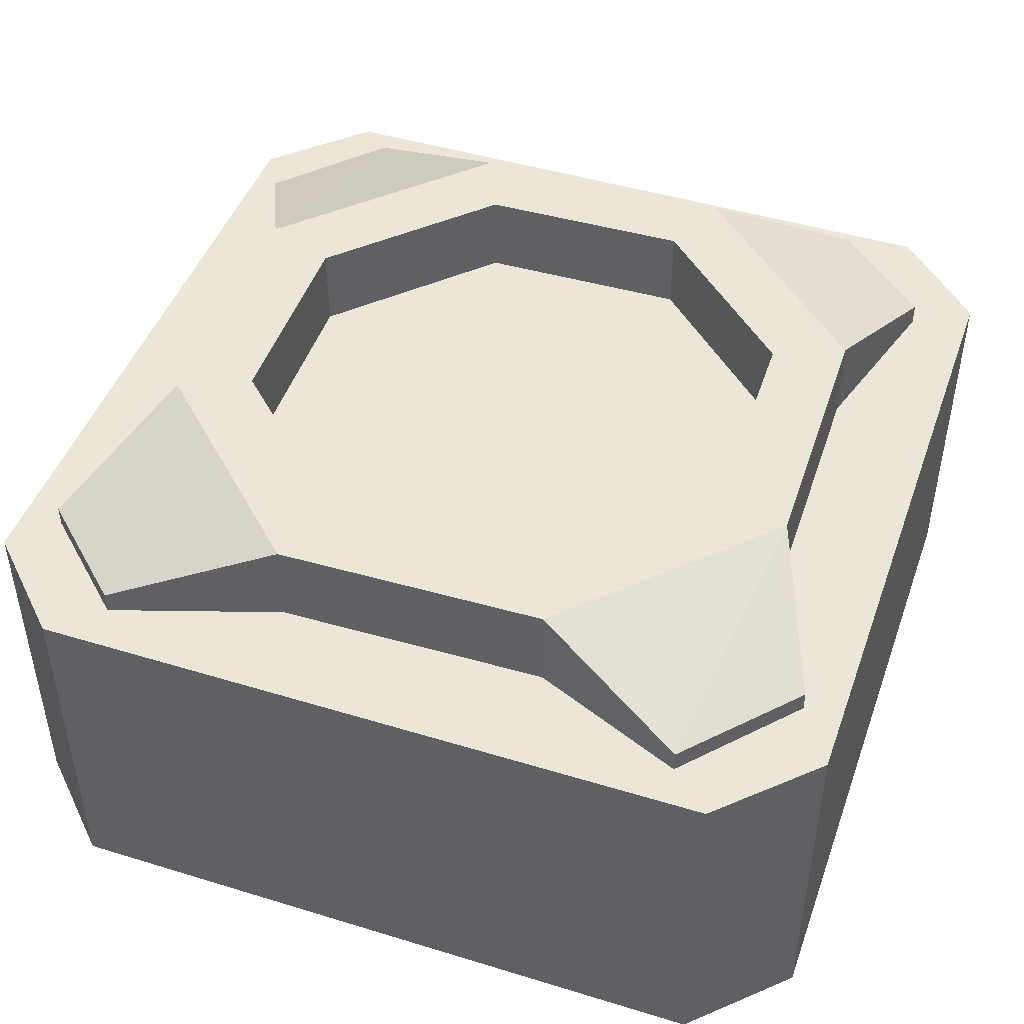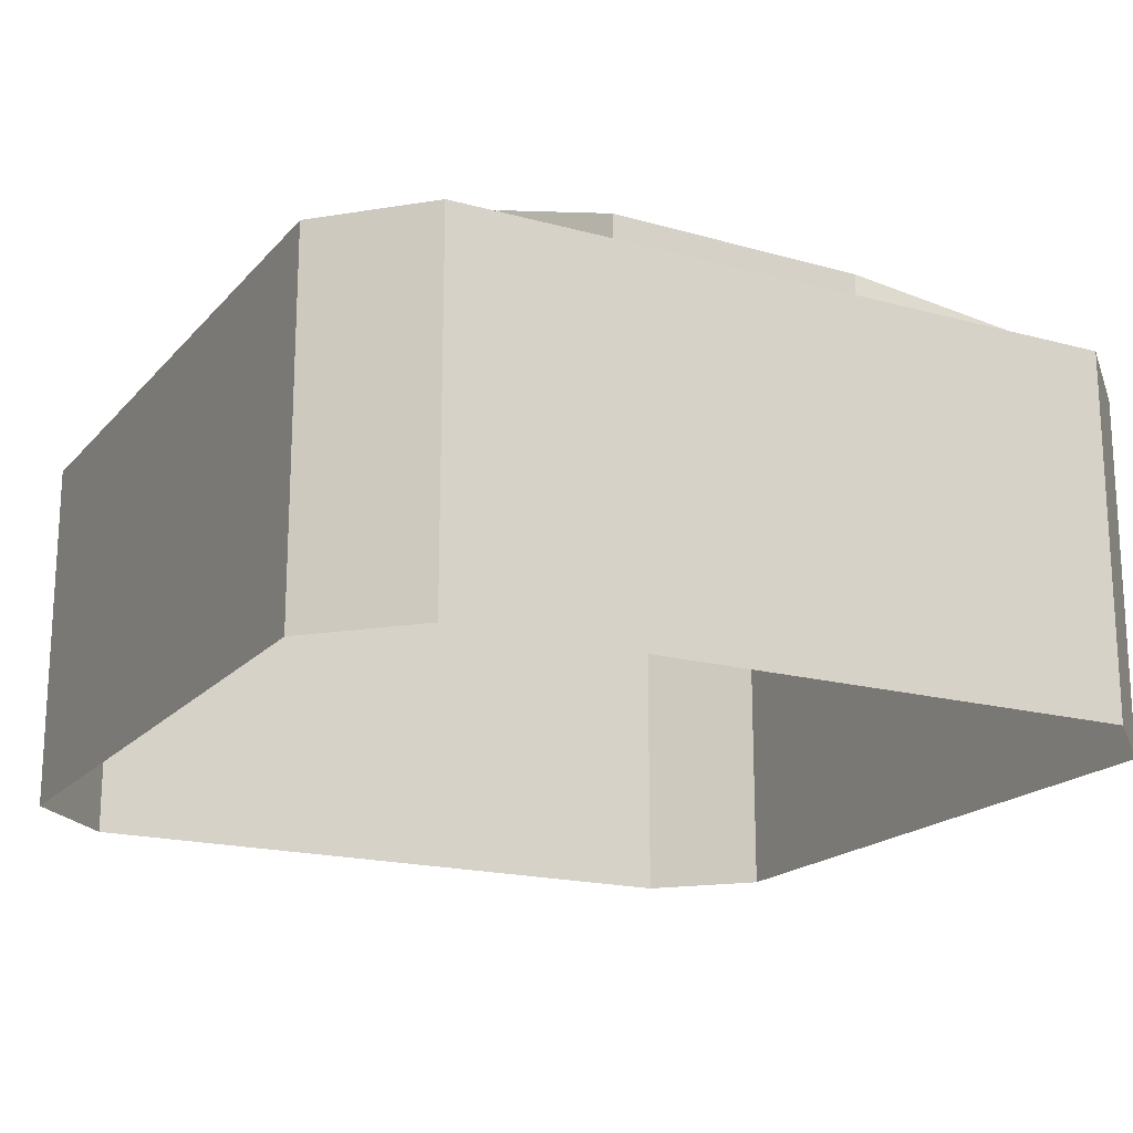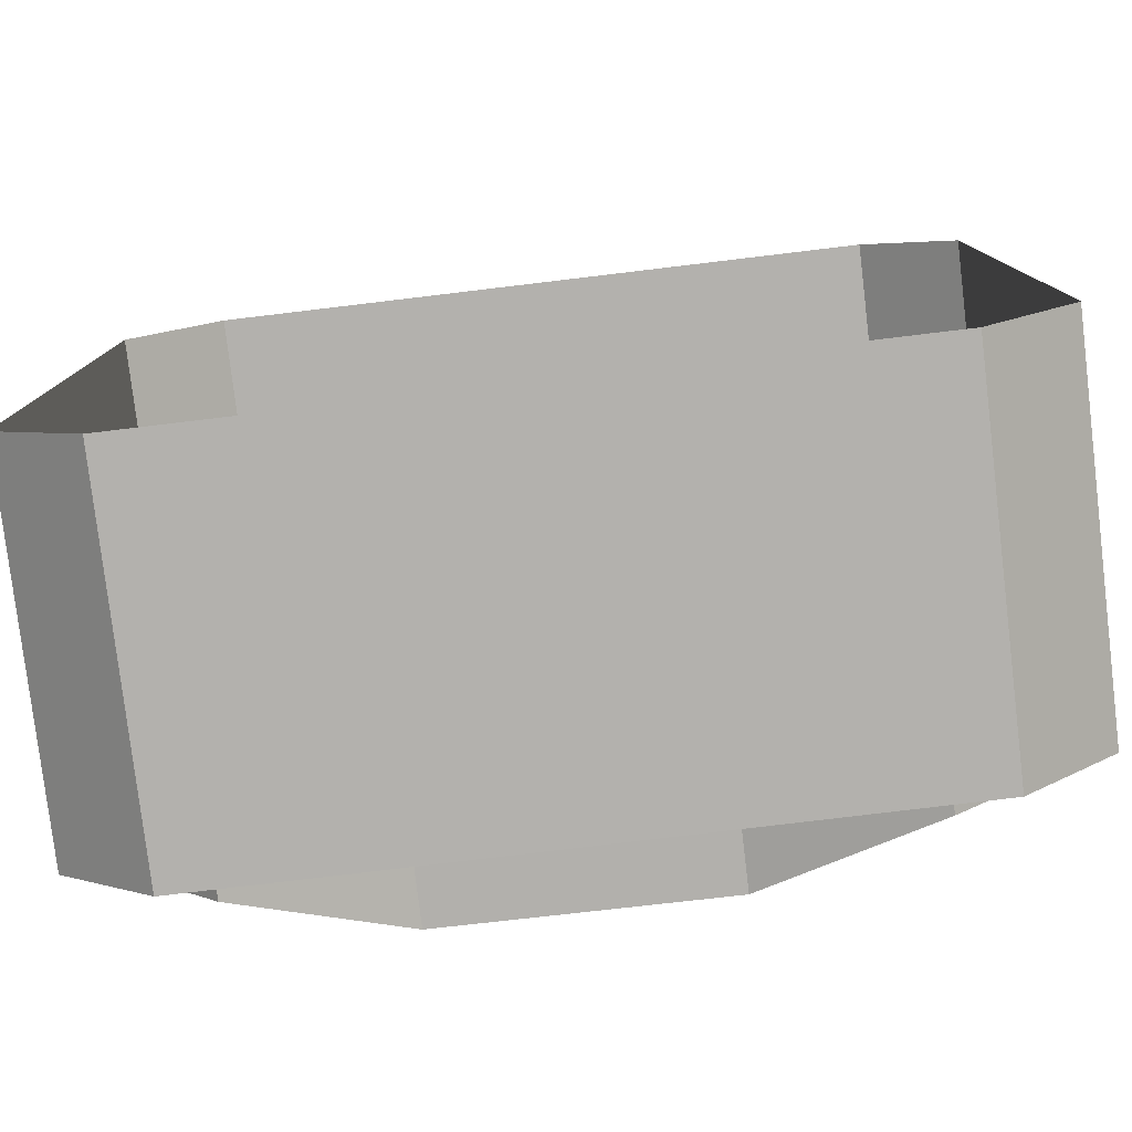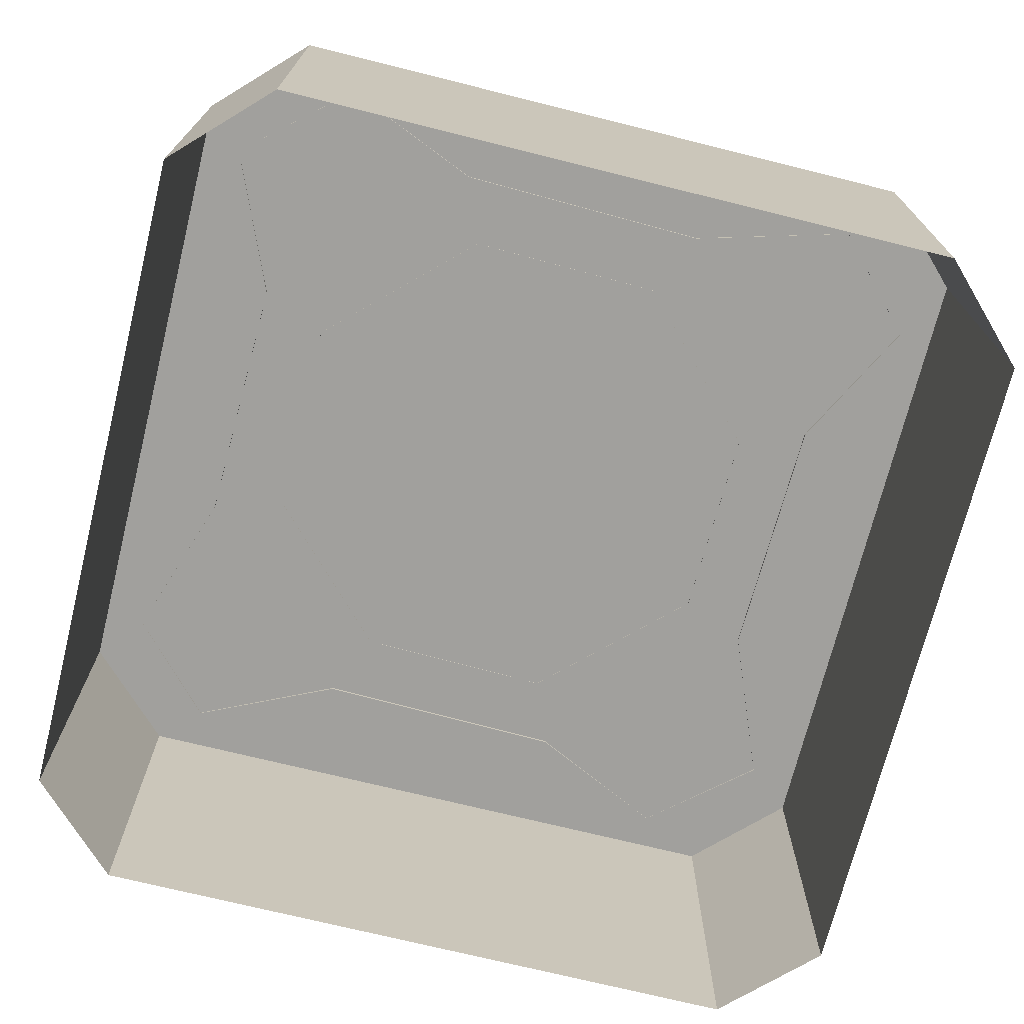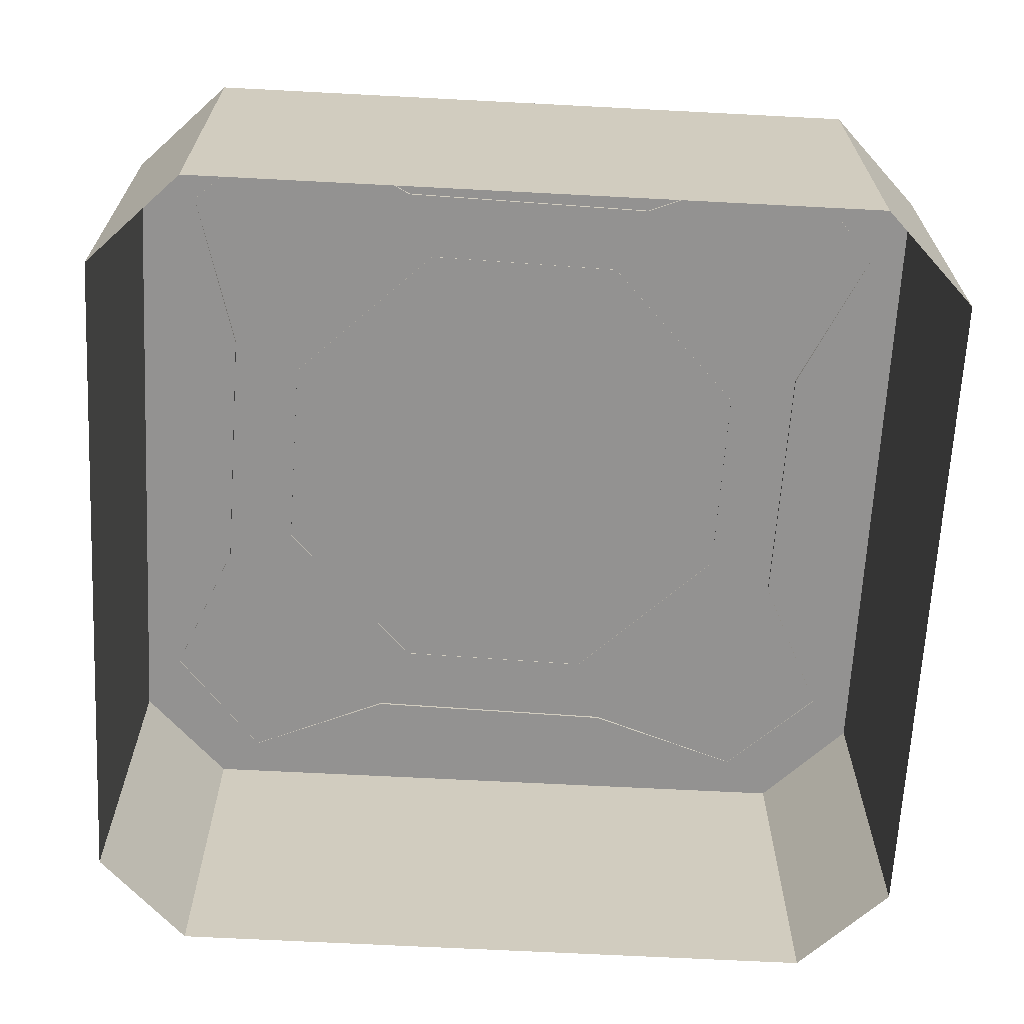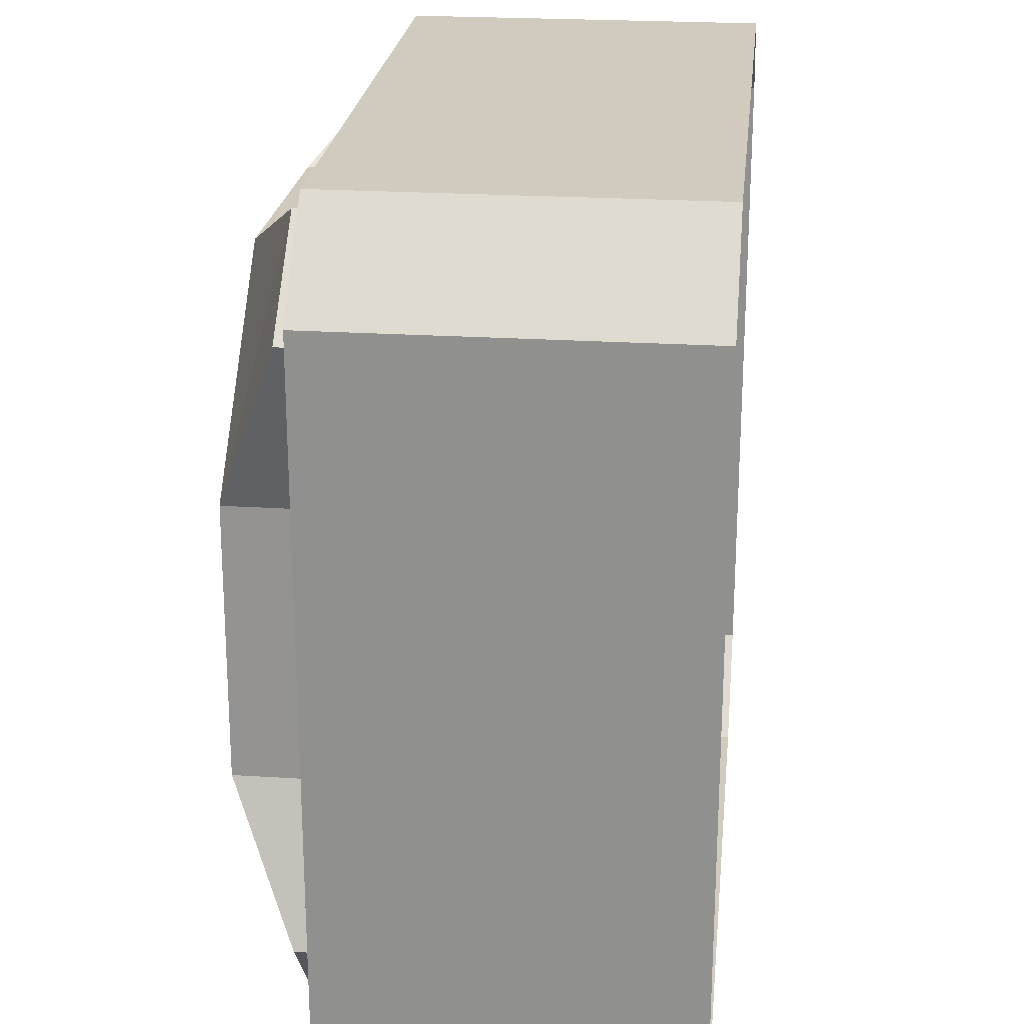
<metadata>
{"format":"obj","ext":"obj","renderer":"f3d","projection":"perspective","resolution":1024,"background":"white","views":[{"elev":46.1,"azim":-160.7,"up":"+Y"},{"elev":-18.4,"azim":62.3,"up":"+Y"},{"elev":-79.2,"azim":6.8,"up":"+Z"},{"elev":-71.7,"azim":-104.0,"up":"+Y"},{"elev":-66.4,"azim":-3.0,"up":"+Y"},{"elev":23.4,"azim":-83.9,"up":"+Z"}]}
</metadata>
<code>
o Cylinder.002_Cylinder.003
v 0.1338 0.3744 -0.3427
v 0.1338 0.466 -0.3427
v 0.3363 0.3744 -0.1485
v 0.3363 0.466 -0.1485
v 0.3422 0.3744 0.132
v 0.3422 0.466 0.132
v 0.1481 0.3744 0.3345
v 0.1481 0.466 0.3345
v -0.1324 0.3744 0.3404
v -0.1324 0.466 0.3404
v -0.335 0.3744 0.1462
v -0.335 0.466 0.1462
v -0.3408 0.3744 -0.1343
v -0.3408 0.466 -0.1343
v -0.1467 0.3744 -0.3368
v -0.1467 0.466 -0.3368
v 0.1045 0.466 -0.2673
v 0.2623 0.466 -0.116
v 0.2669 0.466 0.1027
v 0.1156 0.466 0.2605
v -0.1031 0.466 0.2651
v -0.2609 0.466 0.1137
v -0.2655 0.466 -0.1049
v -0.1142 0.466 -0.2627
v 0.1045 0.3765 -0.2673
v 0.2623 0.3765 -0.116
v 0.2669 0.3765 0.1027
v 0.1156 0.3765 0.2605
v -0.1031 0.3765 0.2651
v -0.2609 0.3765 0.1137
v -0.2655 0.3765 -0.1049
v -0.1142 0.3765 -0.2627
v 0.3077 0.3766 -0.4003
v 0.3077 0.4 -0.4003
v 0.4104 0.3756 -0.3045
v 0.4104 0.3991 -0.3045
v 0.4163 0.3769 0.2872
v 0.4163 0.4004 0.2872
v 0.3158 0.3751 0.403
v 0.3158 0.3986 0.403
v -0.2811 0.3756 0.4167
v -0.2811 0.3991 0.4167
v -0.3839 0.3766 0.3209
v -0.3839 0.4 0.3209
v -0.4054 0.3751 -0.2886
v -0.4054 0.3986 -0.2886
v -0.305 0.3769 -0.4043
v -0.305 0.4004 -0.4043
v -0.3492 -0.004188 0.4545
v -0.445 -0.004188 0.3587
v -0.445 -0.004188 -0.3497
v -0.3492 -0.004188 -0.4455
v 0.3592 -0.004188 -0.4455
v 0.455 -0.004188 -0.3497
v 0.455 -0.004188 0.3587
v 0.3592 -0.004188 0.4545
v -0.445 0.3772 0.3587
v -0.3492 0.3772 0.4545
v -0.3492 0.3772 -0.4455
v -0.445 0.3772 -0.3497
v 0.455 0.3772 -0.3497
v 0.3592 0.3772 -0.4455
v 0.3592 0.3772 0.4545
v 0.455 0.3772 0.3587
f 64 55 54
f 63 64 61
f 62 53 52
f 58 49 56
f 58 57 50
f 52 51 60
f 54 53 62
f 56 55 64
f 60 51 50
f 61 64 54
f 57 58 63
f 59 60 57
f 61 62 59
f 59 62 52
f 59 57 63
f 63 61 59
f 63 58 56
f 49 58 50
f 59 52 60
f 61 54 62
f 63 56 64
f 57 60 50
f 8 7 39
f 4 6 5
f 8 10 9
f 12 14 13
f 16 24 17
f 16 2 1
f 2 34 33
f 24 32 25
f 14 23 24
f 12 22 23
f 10 21 22
f 8 20 21
f 8 6 19
f 4 18 19
f 2 17 18
f 23 31 32
f 22 30 31
f 21 29 30
f 20 28 29
f 19 27 28
f 18 26 27
f 17 25 26
f 34 36 35
f 38 40 39
f 41 42 44
f 45 46 48
f 14 16 48
f 14 46 45
f 4 3 35
f 12 44 42
f 2 4 36
f 10 42 41
f 16 15 47
f 6 8 40
f 6 38 37
f 12 11 43
f 40 8 39
f 3 4 5
f 7 8 9
f 11 12 13
f 2 16 17
f 15 16 1
f 1 2 33
f 17 24 25
f 16 14 24
f 14 12 23
f 12 10 22
f 10 8 21
f 20 8 19
f 6 4 19
f 4 2 18
f 24 23 32
f 23 22 31
f 22 21 30
f 21 20 29
f 20 19 28
f 19 18 27
f 18 17 26
f 33 34 35
f 37 38 39
f 43 41 44
f 47 45 48
f 46 14 48
f 13 14 45
f 36 4 35
f 10 12 42
f 34 2 36
f 9 10 41
f 48 16 47
f 38 6 40
f 5 6 37
f 44 12 43

</code>
